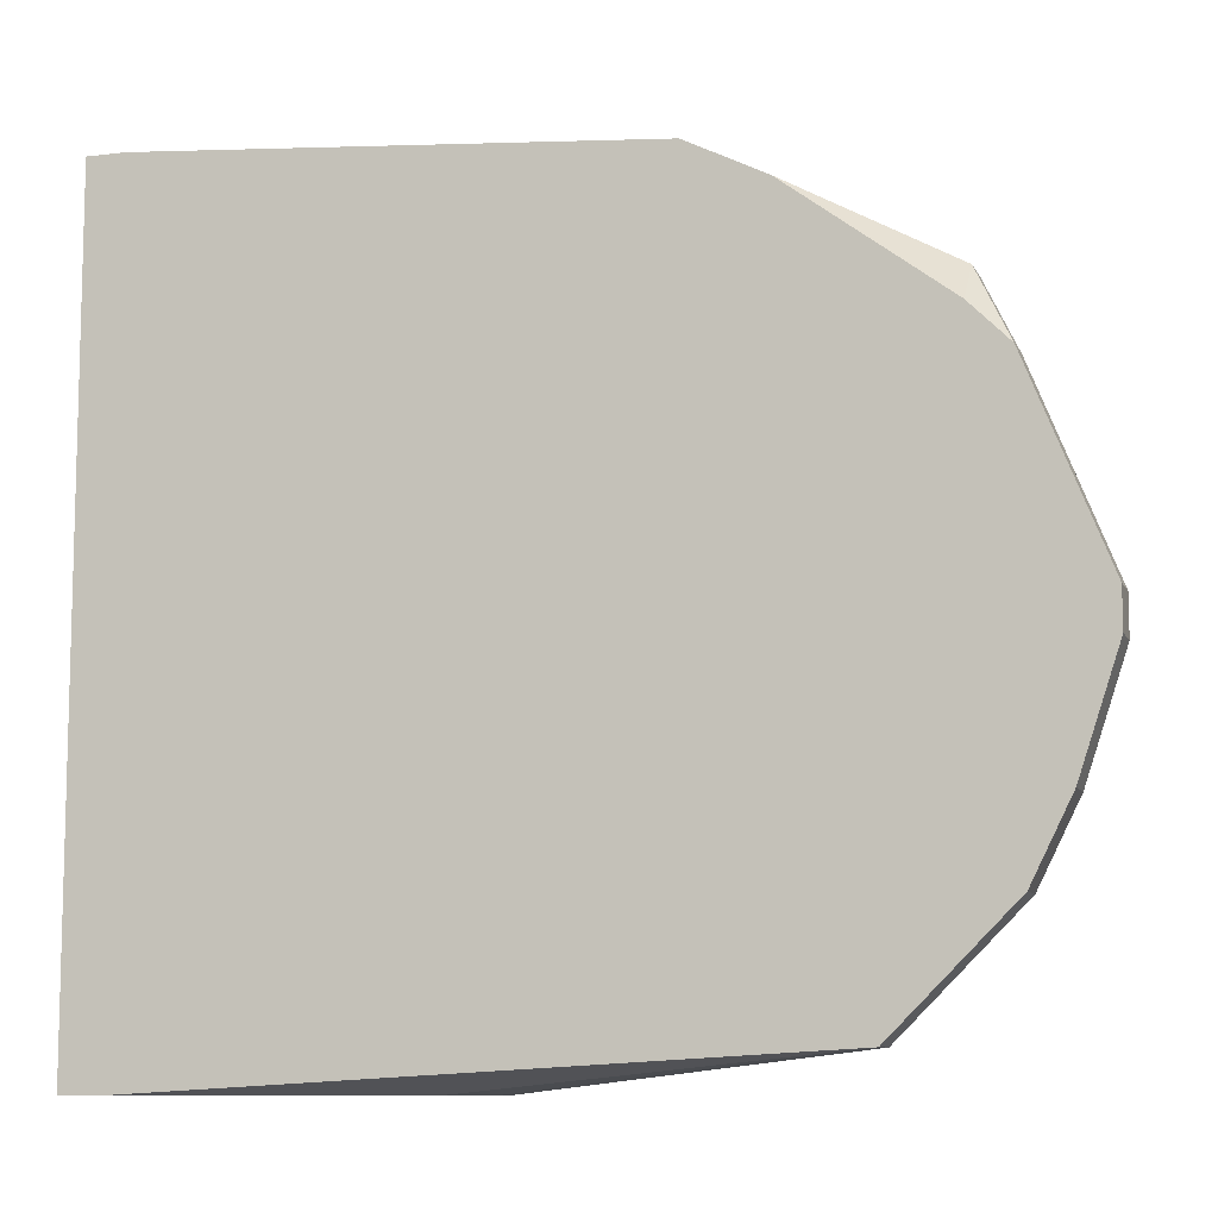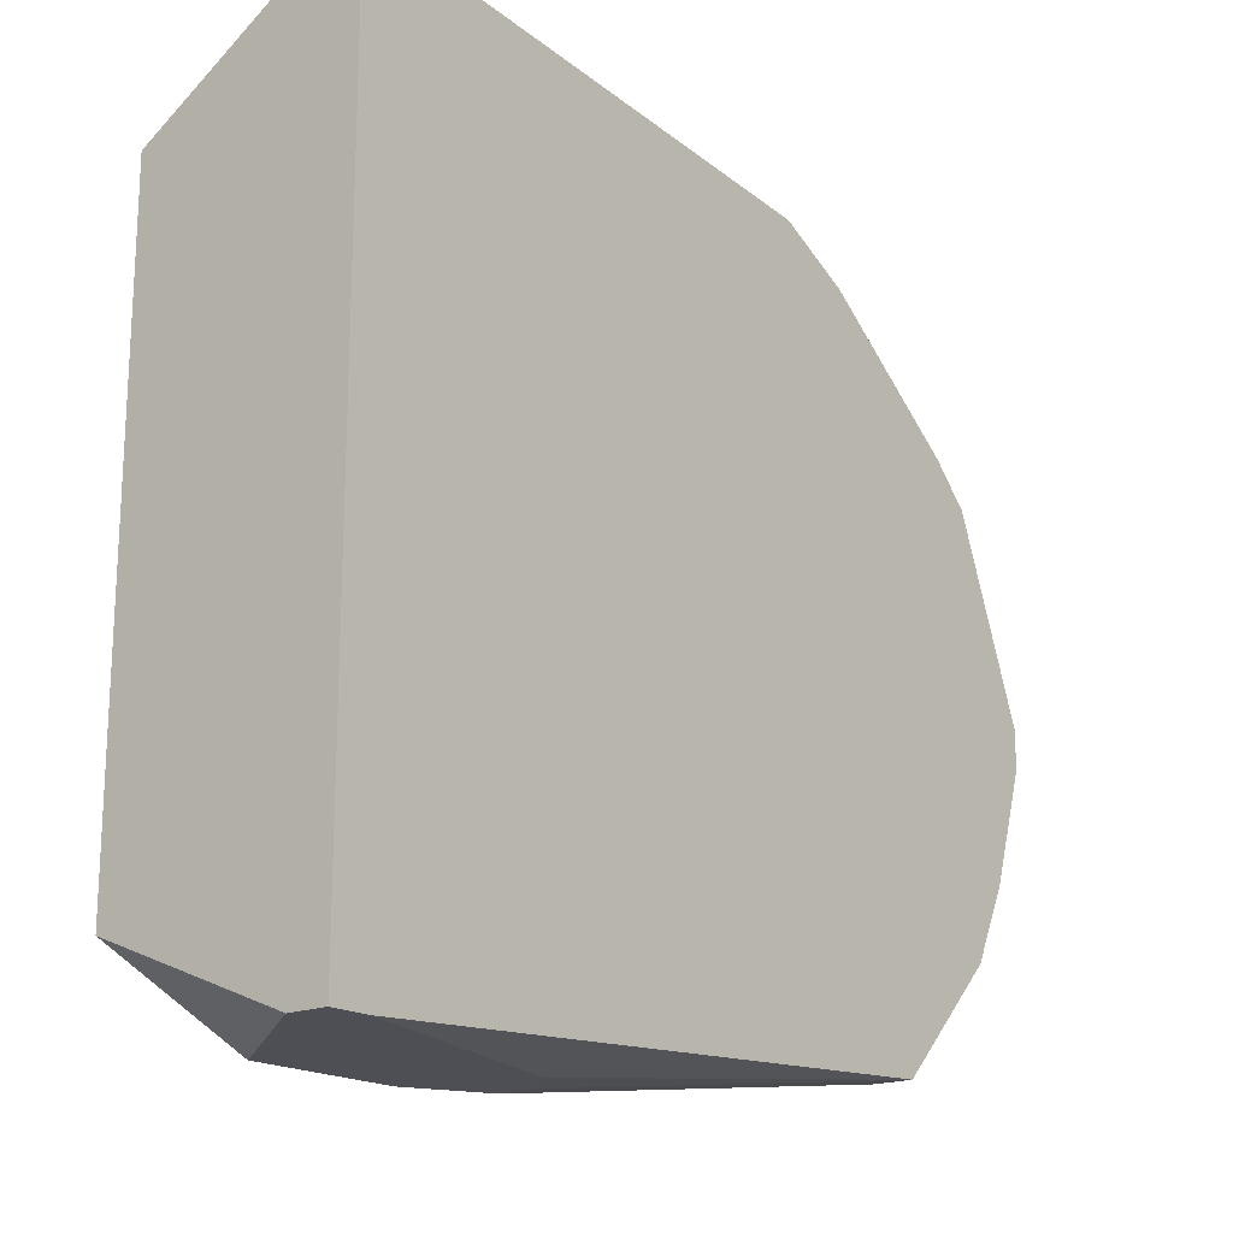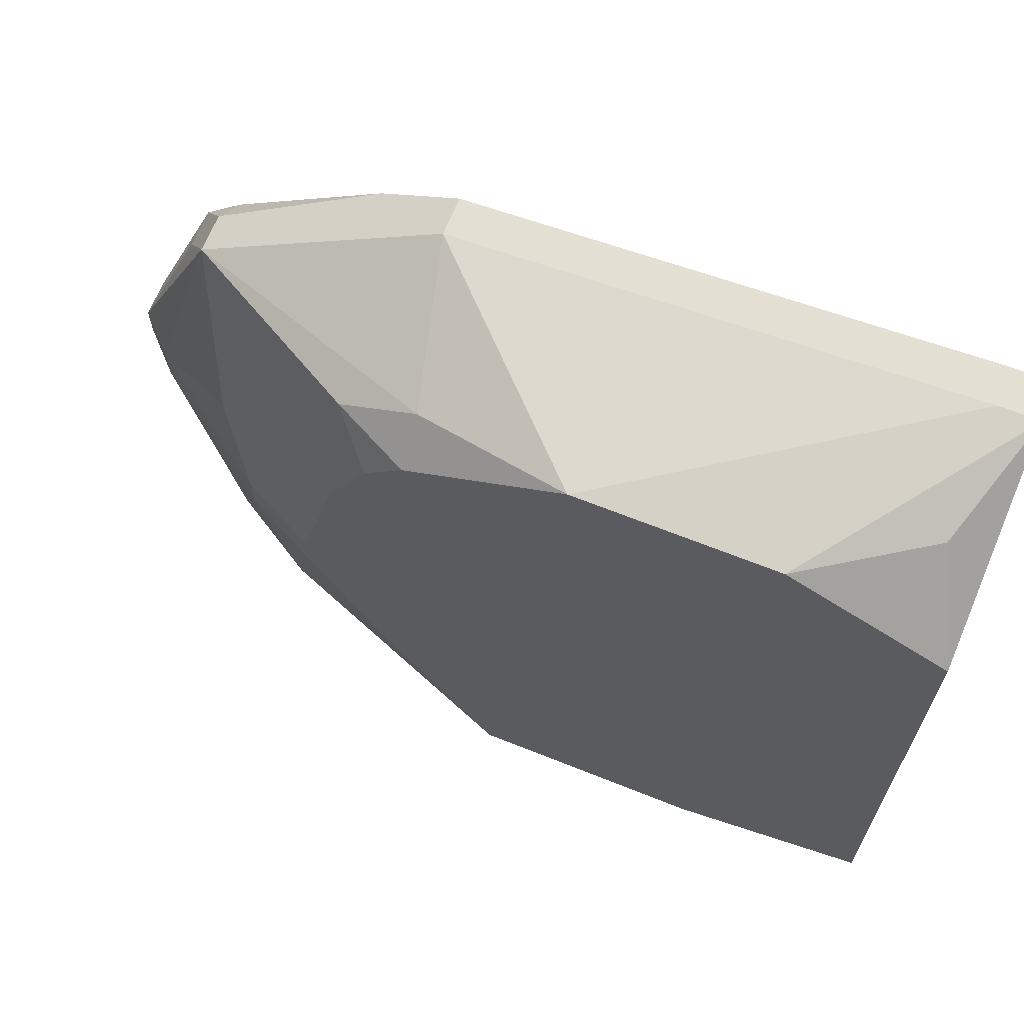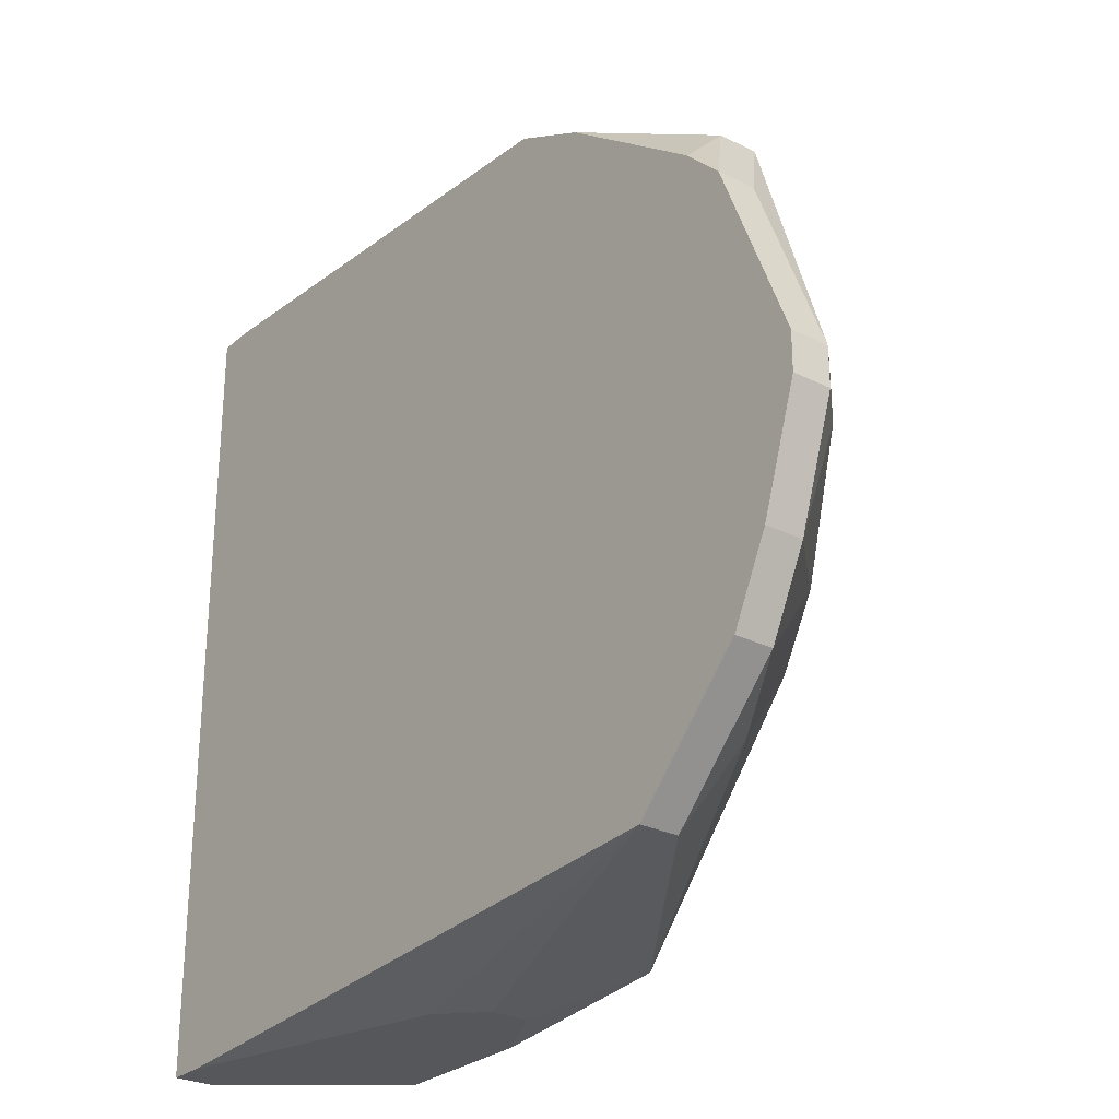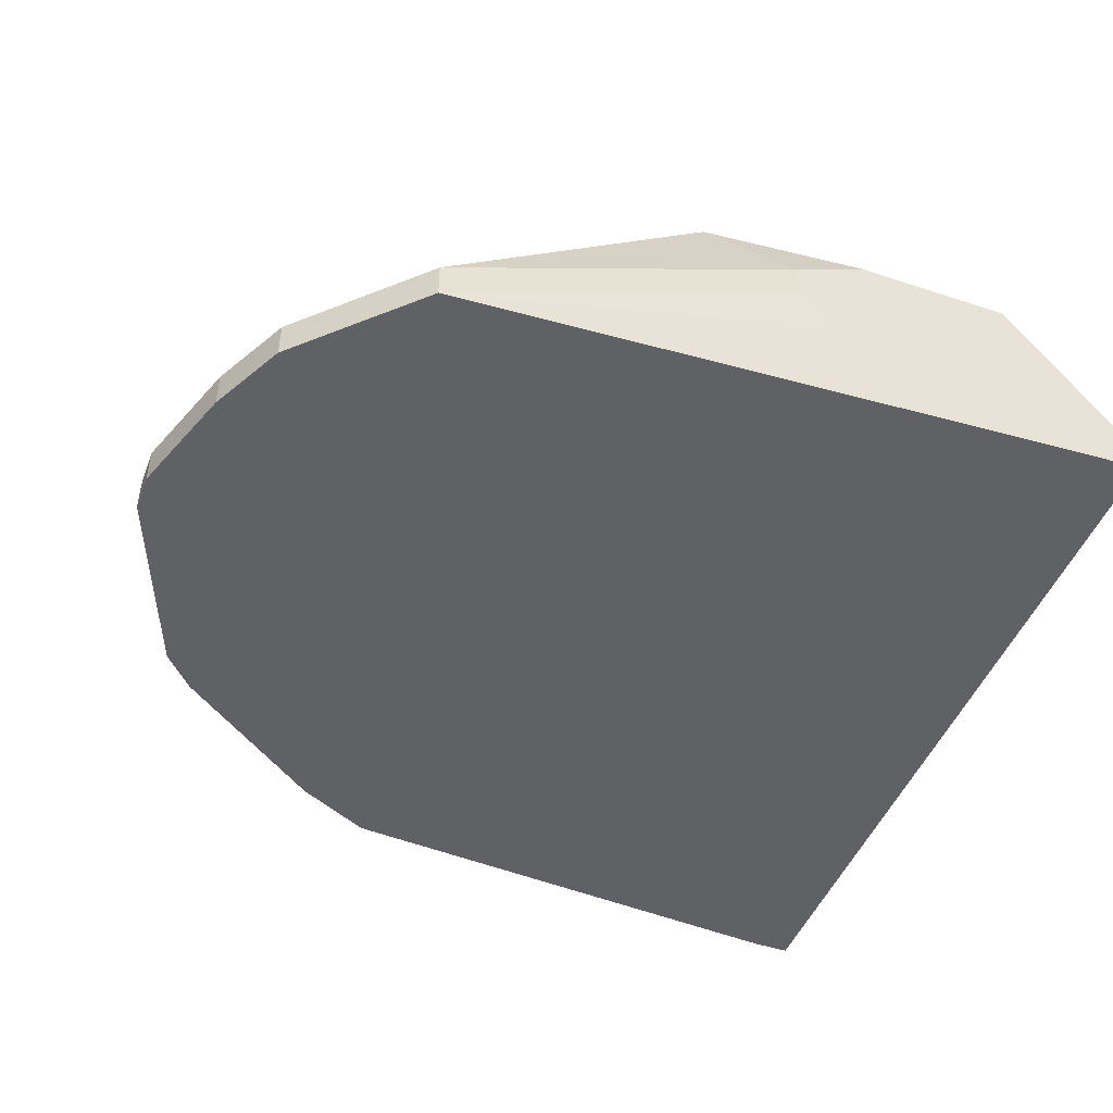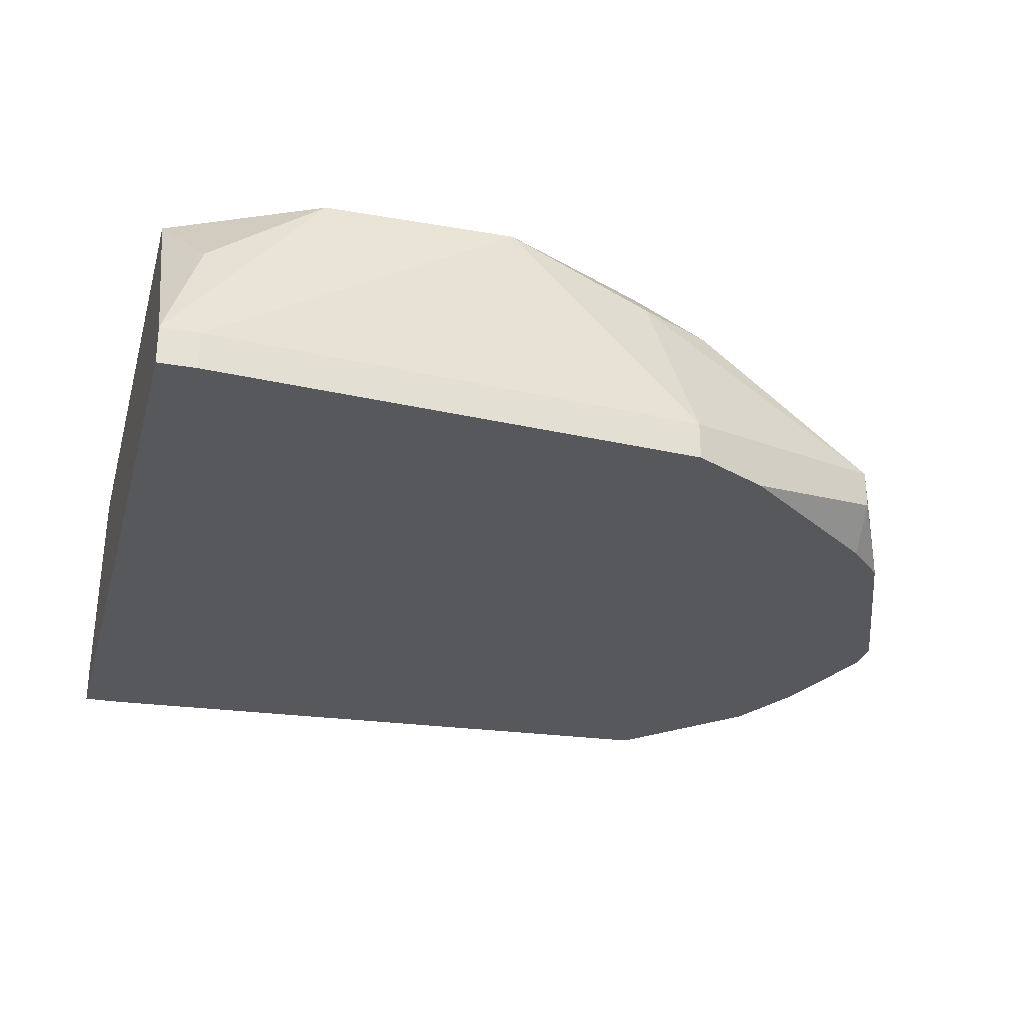
<metadata>
{"format":"obj","ext":"obj","renderer":"f3d","projection":"perspective","resolution":1024,"background":"white","views":[{"elev":-9.2,"azim":17.5,"up":"+Z"},{"elev":-18.3,"azim":-51.3,"up":"+Z"},{"elev":66.5,"azim":-158.1,"up":"+Z"},{"elev":-27.4,"azim":52.5,"up":"+Z"},{"elev":-46.9,"azim":159.4,"up":"+Y"},{"elev":-28.2,"azim":-14.8,"up":"+Y"}]}
</metadata>
<code>
v 0.004479 -0.006897 -0.007036
v 0.005177 -0.006897 -0.007036
v 0.02052 -0.0062 -6.009e-05
v 0.004479 -0.0062 -0.007036
v 0.02052 -0.006897 -6.009e-05
v 0.02052 -0.0062 -0.0007577
v 0.02052 -0.006897 -0.0007577
v 0.01983 -0.005502 -6.009e-05
v 0.01983 -0.005502 -0.0007577
v 0.01983 -0.0062 -0.00285
v 0.01983 -0.006897 -0.00285
v 0.01913 -0.0062 0.003428
v 0.01913 -0.006897 0.003428
v 0.01913 -0.0062 -0.004245
v 0.01913 -0.006897 -0.004245
v 0.01843 -0.005502 0.004823
v 0.01843 -0.0062 0.004823
v 0.01843 -0.006897 0.004125
v 0.01773 -0.004107 0.002033
v 0.01773 -0.004107 -0.002153
v 0.01773 -0.005502 -0.004943
v 0.01704 -0.003409 0.0006375
v 0.01704 -0.003409 -6.009e-05
v 0.01704 -0.0062 -0.006338
v 0.01704 -0.006897 -0.006338
v 0.01634 -0.003409 -0.00285
v 0.01564 -0.002712 0.0006375
v 0.01564 -0.002712 -6.009e-05
v 0.01564 -0.003409 0.004125
v 0.01564 -0.006897 0.006218
v 0.01494 -0.002712 0.003428
v 0.01494 -0.003409 0.00552
v 0.01424 -0.002712 0.004823
v 0.01424 -0.002712 -0.00285
v 0.01424 -0.0062 0.006916
v 0.01424 -0.006897 0.006916
v 0.004479 -0.006897 0.007613
v 0.005177 -0.006897 0.007613
v 0.005177 -0.0062 0.007613
v 0.004479 -0.0062 0.007613
v 0.01355 -0.002712 0.00552
v 0.01355 -0.003409 0.006218
v 0.01215 -0.002712 -0.006338
v 0.01076 -0.002712 0.006916
v 0.01076 -0.004107 -0.007036
v 0.01076 -0.004805 -0.007036
v 0.01006 -0.005502 -0.007036
v 0.009362 -0.003409 -0.007036
v 0.007967 -0.002712 -0.006338
v 0.007269 -0.002712 0.006916
v 0.006572 -0.003409 -0.007036
v 0.005177 -0.004107 0.006916
v 0.004479 -0.002712 0.00552
v 0.004479 -0.002712 -0.005641
f 24 45 43
f 15 25 24
f 15 24 14
f 19 31 29
f 19 29 16
f 35 36 30
f 35 30 16
f 32 16 29
f 21 24 43
f 21 14 24
f 46 45 24
f 46 24 25
f 46 25 47
f 2 47 25
f 4 54 51
f 49 51 54
f 48 51 49
f 48 49 43
f 48 43 45
f 48 45 46
f 48 46 47
f 48 47 2
f 48 2 1
f 48 1 4
f 48 4 51
f 17 16 30
f 39 35 44
f 39 40 37
f 39 37 38
f 39 38 36
f 39 36 35
f 53 54 4
f 53 4 1
f 53 1 37
f 53 37 40
f 42 44 35
f 42 35 16
f 42 16 32
f 42 32 44
f 41 44 32
f 18 17 30
f 18 30 36
f 18 36 38
f 18 38 37
f 18 37 1
f 18 1 2
f 18 2 25
f 18 25 15
f 18 15 11
f 18 11 7
f 18 7 5
f 18 5 13
f 18 13 17
f 12 16 17
f 12 17 13
f 3 16 12
f 3 12 13
f 3 13 5
f 22 31 19
f 50 40 39
f 50 39 44
f 33 41 32
f 33 32 29
f 33 29 31
f 8 22 19
f 8 19 16
f 8 16 3
f 6 3 5
f 6 5 7
f 6 9 8
f 6 8 3
f 27 31 22
f 23 28 27
f 23 27 22
f 23 22 8
f 23 8 9
f 23 9 20
f 26 20 14
f 26 14 21
f 26 21 43
f 26 28 23
f 26 23 20
f 52 50 53
f 52 53 40
f 52 40 50
f 10 6 7
f 10 7 11
f 10 11 15
f 10 15 14
f 10 14 20
f 10 20 9
f 10 9 6
f 34 26 43
f 34 43 49
f 34 49 54
f 34 54 53
f 34 53 50
f 34 50 44
f 34 44 41
f 34 41 33
f 34 33 31
f 34 31 27
f 34 27 28
f 34 28 26

</code>
